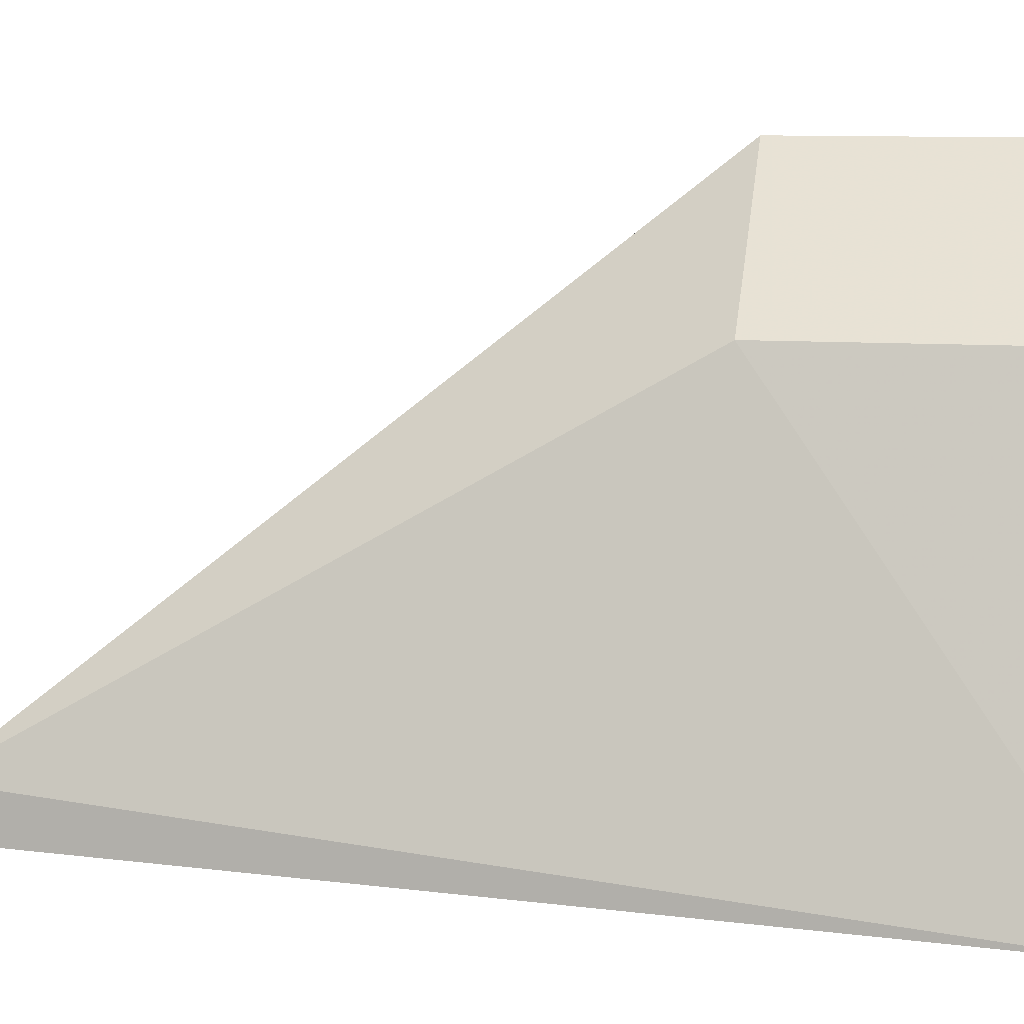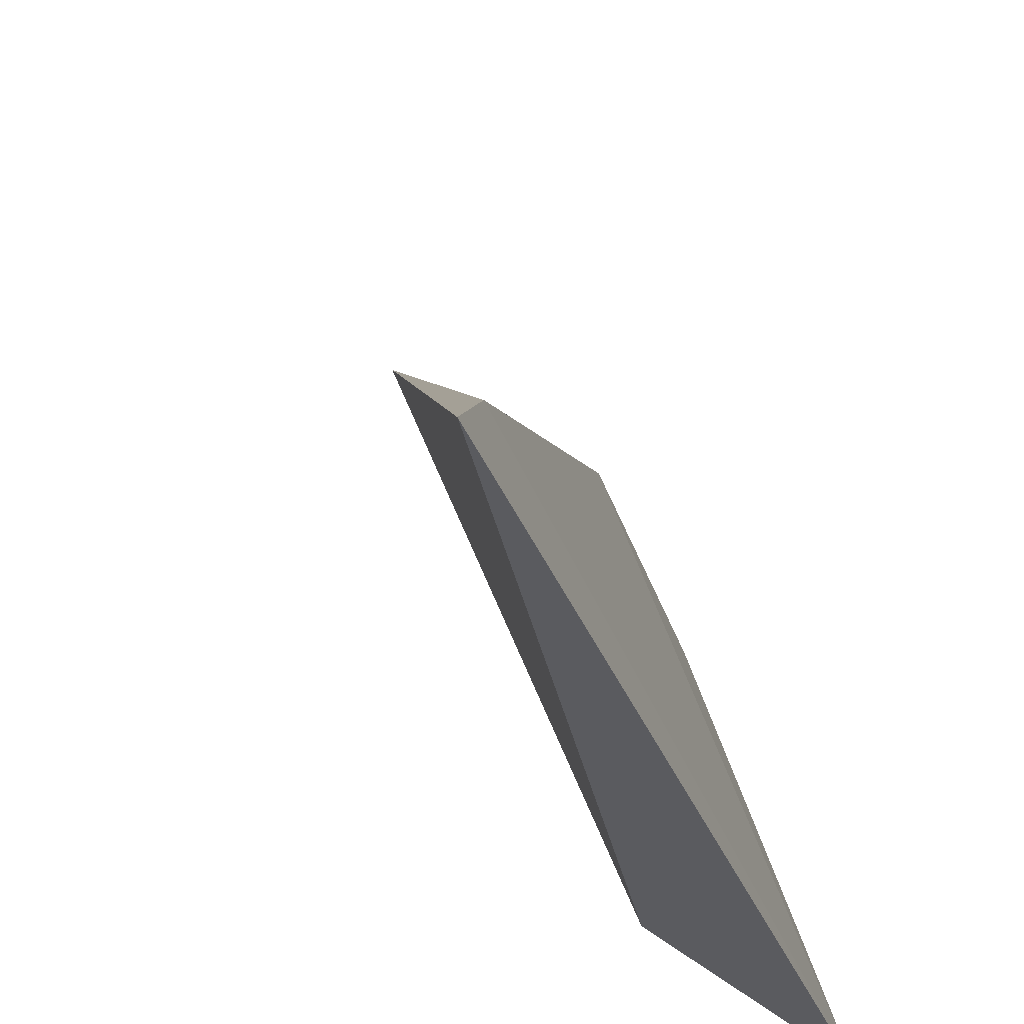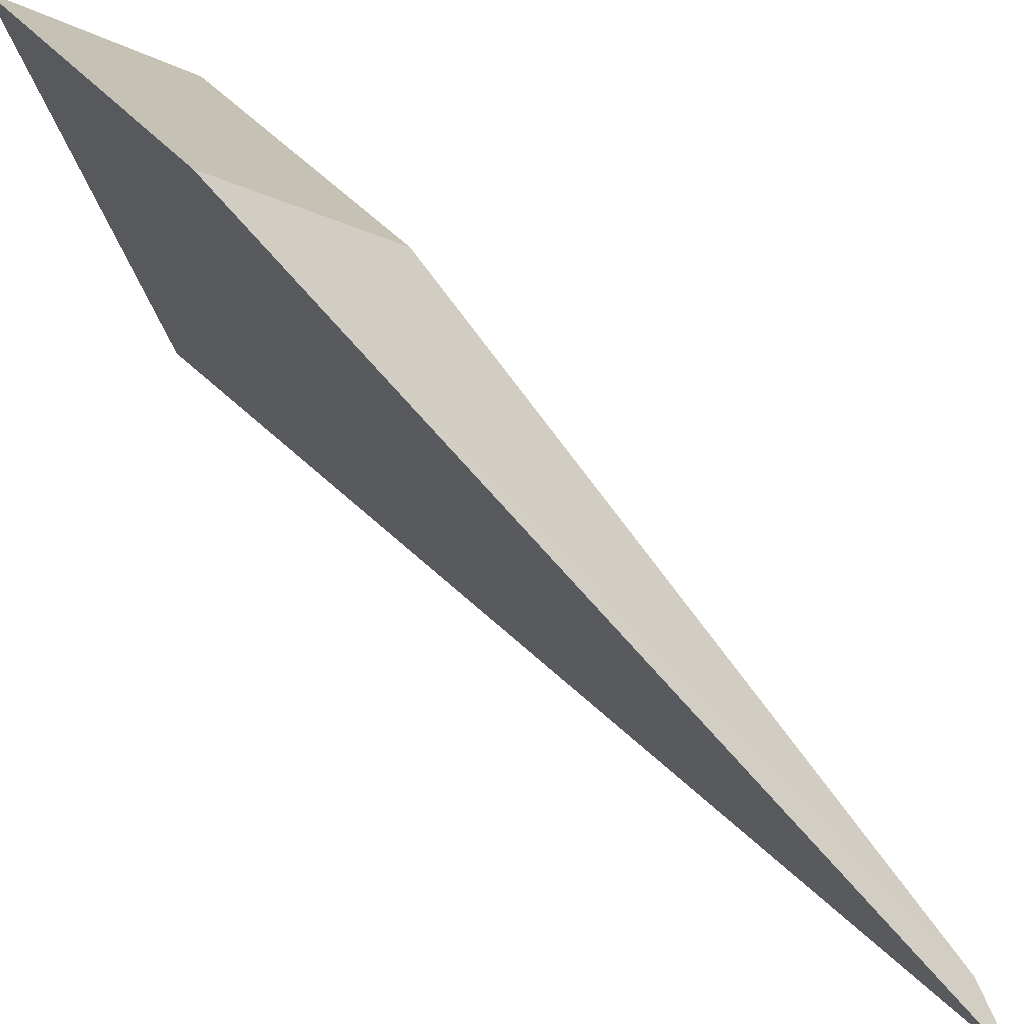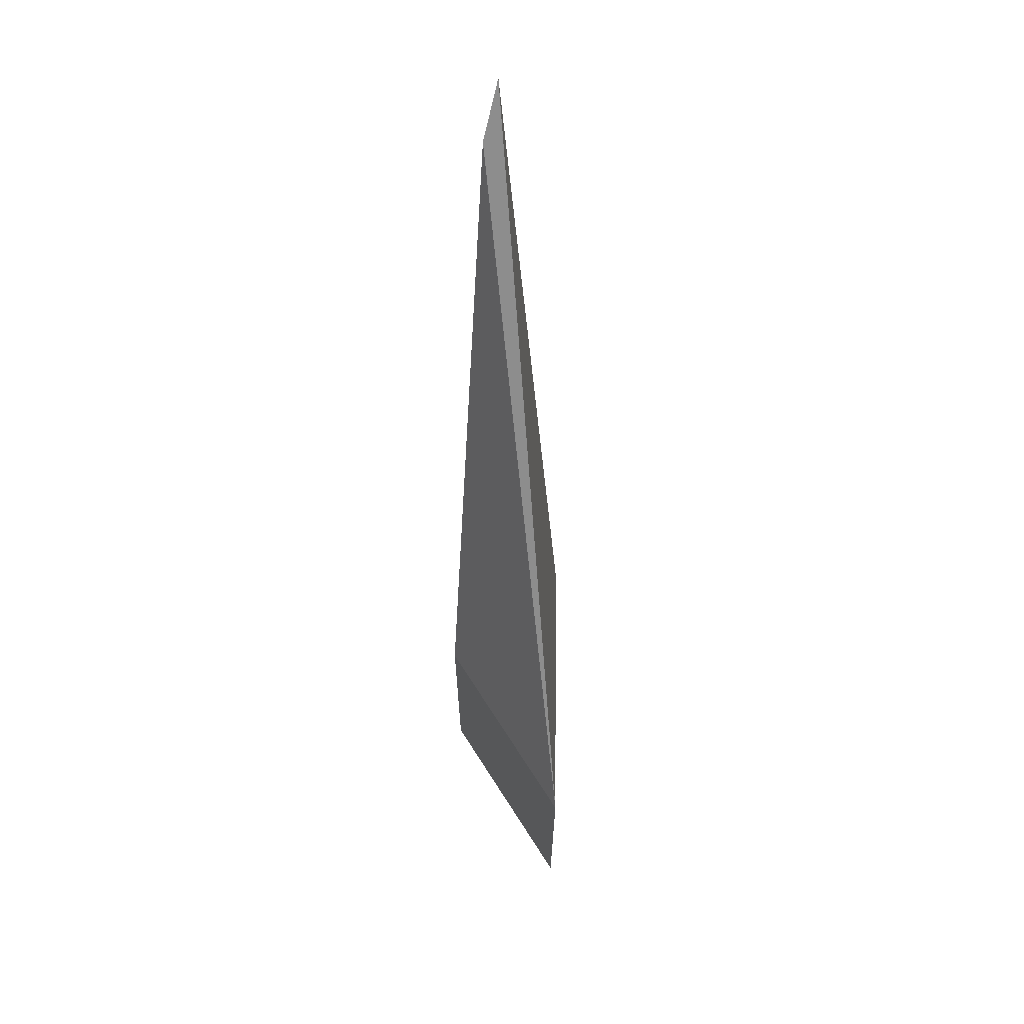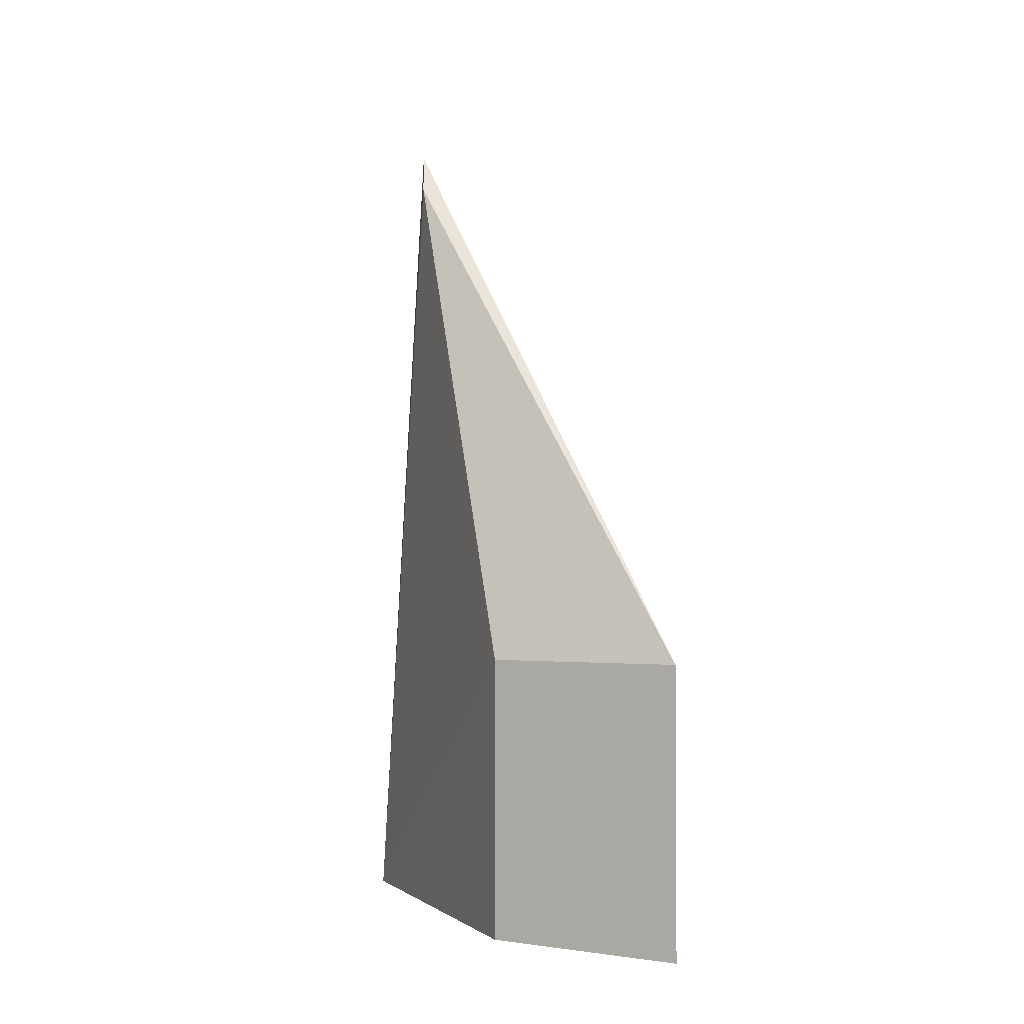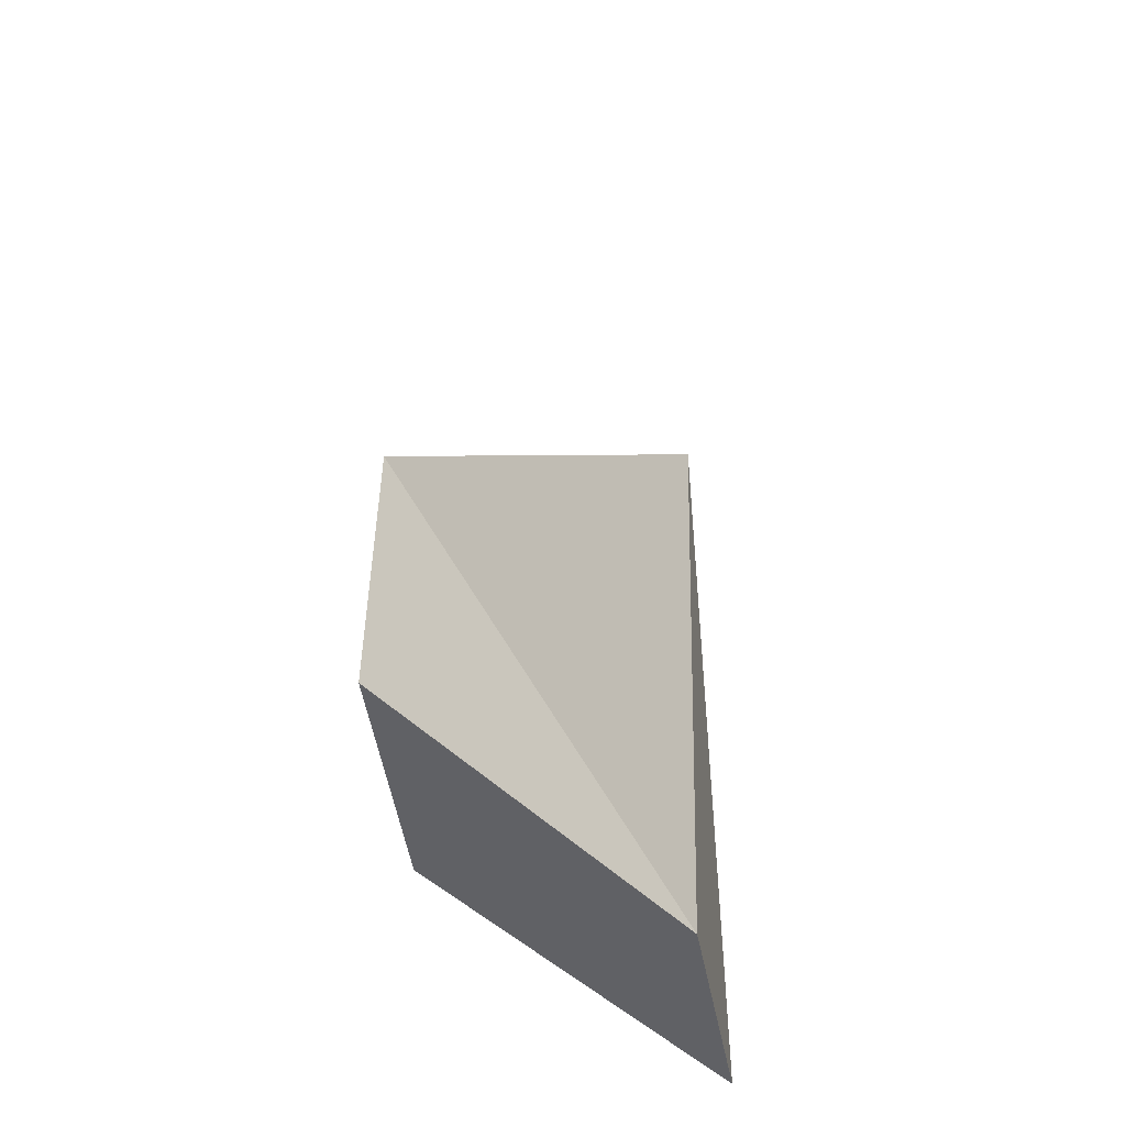
<metadata>
{"format":"obj","ext":"obj","renderer":"f3d","projection":"perspective","resolution":1024,"background":"white","views":[{"elev":9.9,"azim":-80.0,"up":"+Z"},{"elev":-32.5,"azim":-164.0,"up":"+Z"},{"elev":39.6,"azim":144.2,"up":"+Z"},{"elev":65.9,"azim":20.0,"up":"+Y"},{"elev":-2.2,"azim":-2.9,"up":"+Y"},{"elev":-50.2,"azim":61.1,"up":"+Y"}]}
</metadata>
<code>
v -59.45 -6.353 24.62
v -59.45 -8.325 24.62
v -60.32 -8.323 22.02
v -61.12 -2.212 21.26
v -60.62 -6.353 23.72
v -61.13 -2.534 21.55
v -60.62 -8.325 23.72
v -61.45 -8.323 21.07
f 1 2 3
f 1 3 4
f 5 2 1
f 6 5 1
f 6 1 4
f 7 2 5
f 8 6 4
f 8 4 3
f 8 3 2
f 8 2 7
f 8 7 5
f 8 5 6

</code>
